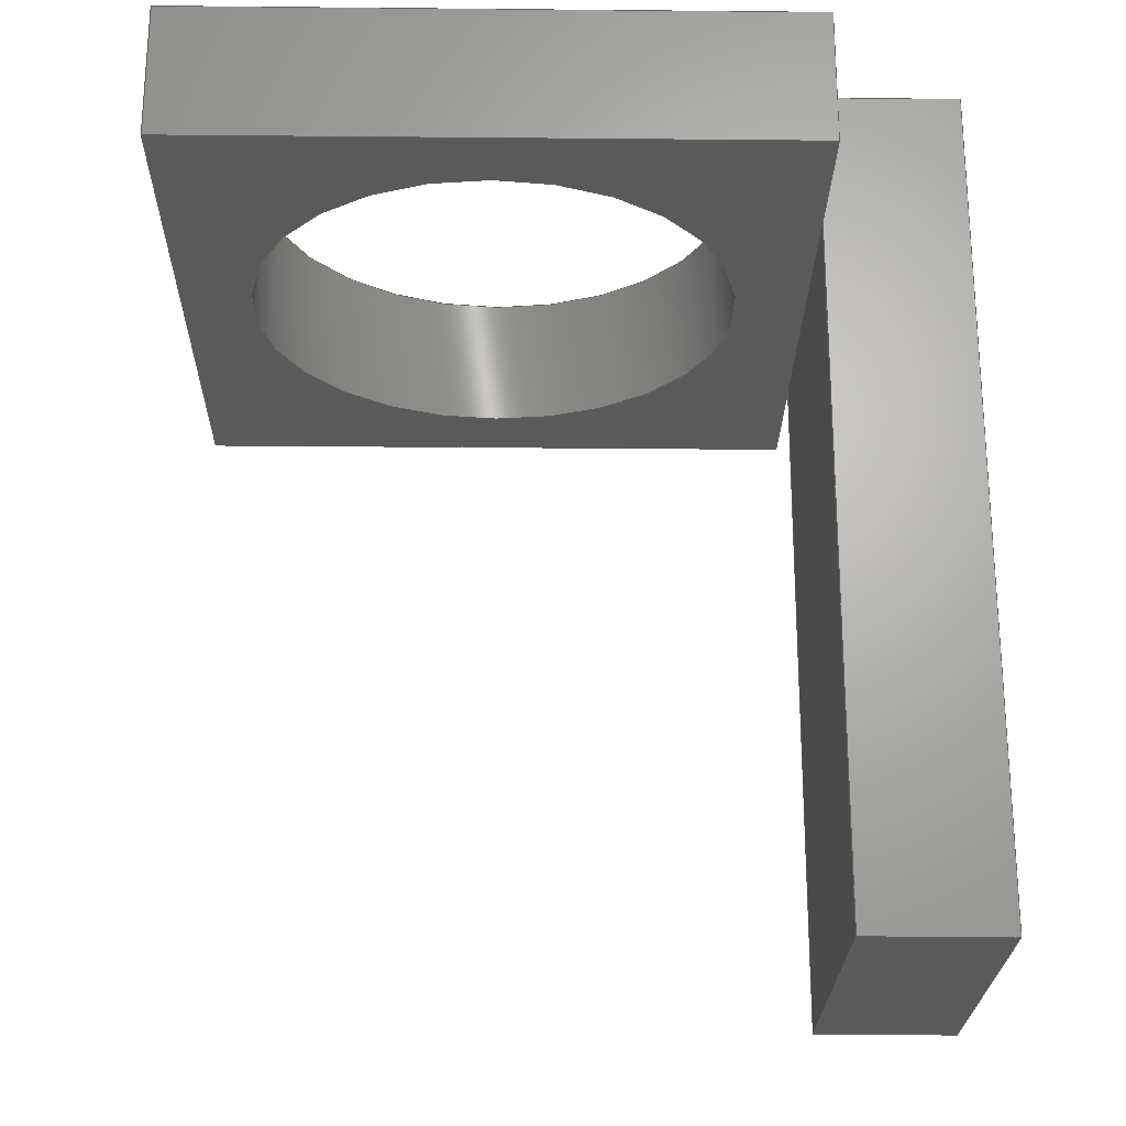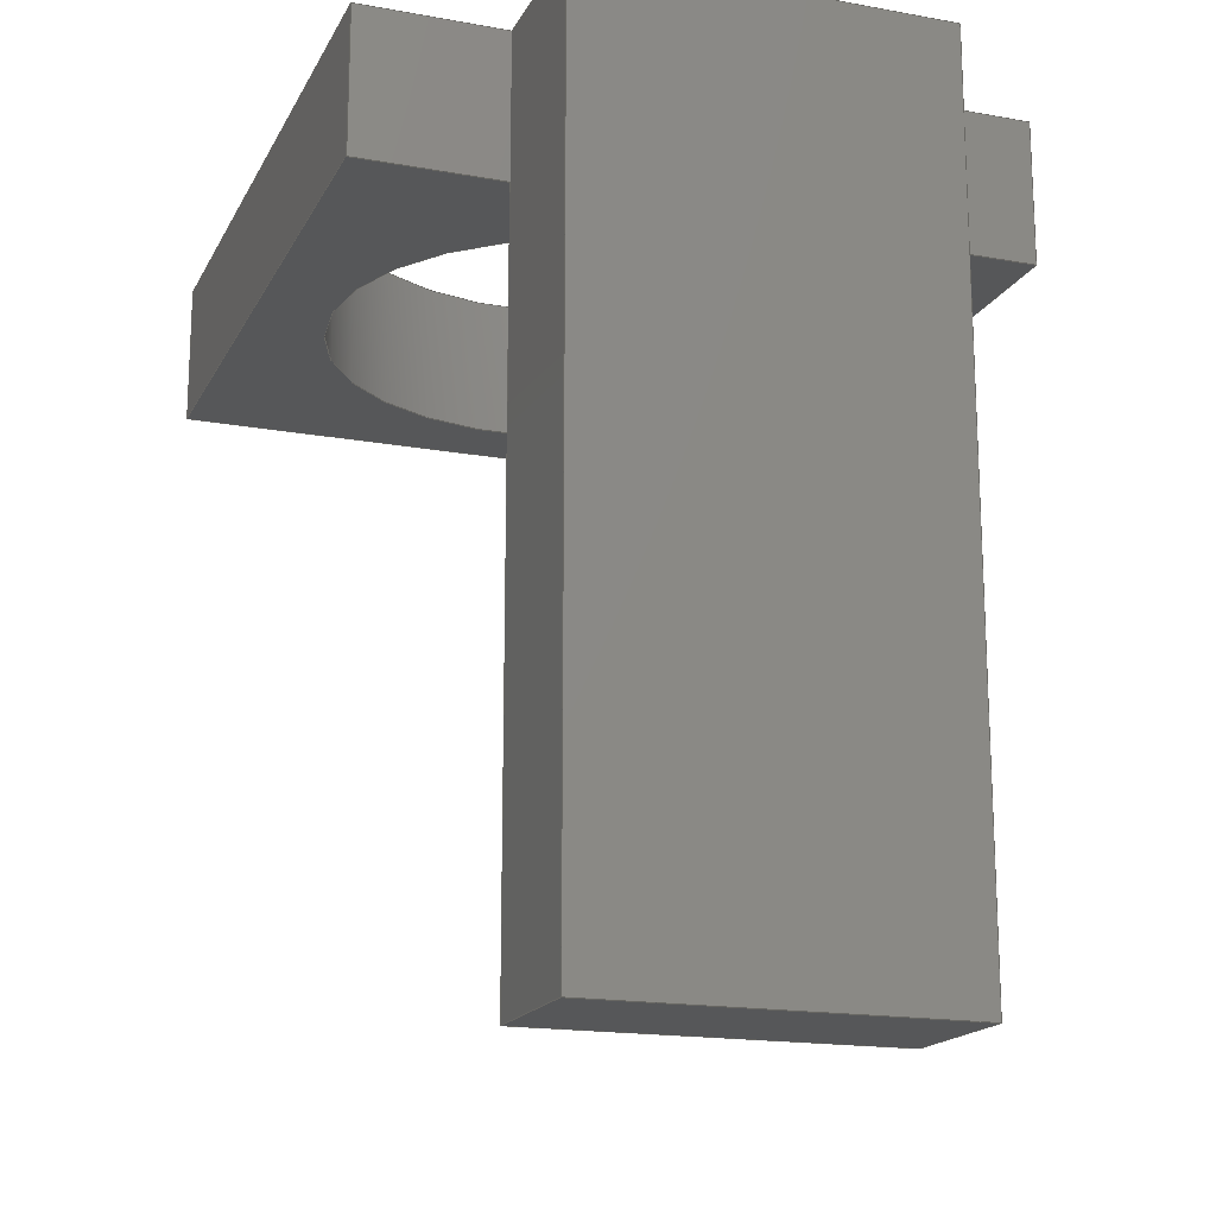
<metadata>
{"format":"step","ext":"step","renderer":"f3d","projection":"perspective","resolution":1024,"background":"white","views":[{"elev":-23.7,"azim":-90.9,"up":"+Z"},{"elev":-17.2,"azim":-19.9,"up":"+Z"}]}
</metadata>
<code>
ISO-10303-21;
DATA;
#1=MECHANICAL_DESIGN_GEOMETRIC_PRESENTATION_REPRESENTATION('',(#4),#393);
#2=SHAPE_REPRESENTATION_RELATIONSHIP('SRR','None',#400,#3);
#3=ADVANCED_BREP_SHAPE_REPRESENTATION('',(#5),#392);
#4=STYLED_ITEM('',(#409),#5);
#5=MANIFOLD_SOLID_BREP('Body1',#235);
#6=CYLINDRICAL_SURFACE('',#253,0.35);
#7=FACE_BOUND('',#27,.T.);
#8=FACE_BOUND('',#38,.T.);
#9=CIRCLE('',#252,0.35);
#10=CIRCLE('',#254,0.35);
#11=FACE_OUTER_BOUND('',#24,.T.);
#12=FACE_OUTER_BOUND('',#25,.T.);
#13=FACE_OUTER_BOUND('',#26,.T.);
#14=FACE_OUTER_BOUND('',#28,.T.);
#15=FACE_OUTER_BOUND('',#29,.T.);
#16=FACE_OUTER_BOUND('',#30,.T.);
#17=FACE_OUTER_BOUND('',#31,.T.);
#18=FACE_OUTER_BOUND('',#32,.T.);
#19=FACE_OUTER_BOUND('',#33,.T.);
#20=FACE_OUTER_BOUND('',#34,.T.);
#21=FACE_OUTER_BOUND('',#35,.T.);
#22=FACE_OUTER_BOUND('',#36,.T.);
#23=FACE_OUTER_BOUND('',#37,.T.);
#24=EDGE_LOOP('',(#148,#149,#150,#151));
#25=EDGE_LOOP('',(#152,#153,#154,#155));
#26=EDGE_LOOP('',(#156,#157,#158,#159,#160,#161));
#27=EDGE_LOOP('',(#162));
#28=EDGE_LOOP('',(#163,#164,#165,#166));
#29=EDGE_LOOP('',(#167,#168,#169,#170));
#30=EDGE_LOOP('',(#171,#172,#173,#174));
#31=EDGE_LOOP('',(#175,#176,#177,#178,#179));
#32=EDGE_LOOP('',(#180,#181,#182,#183));
#33=EDGE_LOOP('',(#184,#185,#186,#187,#188));
#34=EDGE_LOOP('',(#189,#190,#191,#192));
#35=EDGE_LOOP('',(#193,#194,#195,#196));
#36=EDGE_LOOP('',(#197,#198,#199,#200));
#37=EDGE_LOOP('',(#201,#202,#203,#204,#205,#206,#207,#208));
#38=EDGE_LOOP('',(#209));
#39=LINE('',#329,#68);
#40=LINE('',#331,#69);
#41=LINE('',#333,#70);
#42=LINE('',#334,#71);
#43=LINE('',#337,#72);
#44=LINE('',#339,#73);
#45=LINE('',#340,#74);
#46=LINE('',#343,#75);
#47=LINE('',#345,#76);
#48=LINE('',#347,#77);
#49=LINE('',#349,#78);
#50=LINE('',#350,#79);
#51=LINE('',#356,#80);
#52=LINE('',#359,#81);
#53=LINE('',#361,#82);
#54=LINE('',#362,#83);
#55=LINE('',#365,#84);
#56=LINE('',#366,#85);
#57=LINE('',#369,#86);
#58=LINE('',#370,#87);
#59=LINE('',#373,#88);
#60=LINE('',#374,#89);
#61=LINE('',#377,#90);
#62=LINE('',#378,#91);
#63=LINE('',#381,#92);
#64=LINE('',#382,#93);
#65=LINE('',#385,#94);
#66=LINE('',#386,#95);
#67=LINE('',#388,#96);
#68=VECTOR('',#268,1);
#69=VECTOR('',#269,1);
#70=VECTOR('',#270,1);
#71=VECTOR('',#271,1);
#72=VECTOR('',#274,1);
#73=VECTOR('',#275,1);
#74=VECTOR('',#276,1);
#75=VECTOR('',#279,1);
#76=VECTOR('',#280,1);
#77=VECTOR('',#281,1);
#78=VECTOR('',#282,1);
#79=VECTOR('',#283,1);
#80=VECTOR('',#290,0.35);
#81=VECTOR('',#293,1);
#82=VECTOR('',#294,1);
#83=VECTOR('',#295,1);
#84=VECTOR('',#298,1);
#85=VECTOR('',#299,1);
#86=VECTOR('',#302,1);
#87=VECTOR('',#303,1);
#88=VECTOR('',#306,1);
#89=VECTOR('',#307,1);
#90=VECTOR('',#310,1);
#91=VECTOR('',#311,1);
#92=VECTOR('',#314,1);
#93=VECTOR('',#315,1);
#94=VECTOR('',#318,1);
#95=VECTOR('',#319,1);
#96=VECTOR('',#322,1);
#97=VERTEX_POINT('',#327);
#98=VERTEX_POINT('',#328);
#99=VERTEX_POINT('',#330);
#100=VERTEX_POINT('',#332);
#101=VERTEX_POINT('',#336);
#102=VERTEX_POINT('',#338);
#103=VERTEX_POINT('',#342);
#104=VERTEX_POINT('',#344);
#105=VERTEX_POINT('',#346);
#106=VERTEX_POINT('',#348);
#107=VERTEX_POINT('',#351);
#108=VERTEX_POINT('',#354);
#109=VERTEX_POINT('',#358);
#110=VERTEX_POINT('',#360);
#111=VERTEX_POINT('',#364);
#112=VERTEX_POINT('',#368);
#113=VERTEX_POINT('',#372);
#114=VERTEX_POINT('',#376);
#115=VERTEX_POINT('',#380);
#116=VERTEX_POINT('',#384);
#117=EDGE_CURVE('',#97,#98,#39,.T.);
#118=EDGE_CURVE('',#97,#99,#40,.T.);
#119=EDGE_CURVE('',#100,#99,#41,.T.);
#120=EDGE_CURVE('',#98,#100,#42,.T.);
#121=EDGE_CURVE('',#99,#101,#43,.T.);
#122=EDGE_CURVE('',#101,#102,#44,.T.);
#123=EDGE_CURVE('',#102,#100,#45,.T.);
#124=EDGE_CURVE('',#98,#103,#46,.T.);
#125=EDGE_CURVE('',#104,#103,#47,.T.);
#126=EDGE_CURVE('',#104,#105,#48,.T.);
#127=EDGE_CURVE('',#105,#106,#49,.T.);
#128=EDGE_CURVE('',#106,#97,#50,.T.);
#129=EDGE_CURVE('',#107,#107,#9,.T.);
#130=EDGE_CURVE('',#108,#108,#10,.T.);
#131=EDGE_CURVE('',#108,#107,#51,.T.);
#132=EDGE_CURVE('',#105,#109,#52,.T.);
#133=EDGE_CURVE('',#110,#109,#53,.T.);
#134=EDGE_CURVE('',#106,#110,#54,.T.);
#135=EDGE_CURVE('',#111,#110,#55,.T.);
#136=EDGE_CURVE('',#97,#111,#56,.T.);
#137=EDGE_CURVE('',#112,#111,#57,.T.);
#138=EDGE_CURVE('',#101,#112,#58,.T.);
#139=EDGE_CURVE('',#113,#112,#59,.T.);
#140=EDGE_CURVE('',#102,#113,#60,.T.);
#141=EDGE_CURVE('',#114,#113,#61,.T.);
#142=EDGE_CURVE('',#98,#114,#62,.T.);
#143=EDGE_CURVE('',#115,#114,#63,.T.);
#144=EDGE_CURVE('',#103,#115,#64,.T.);
#145=EDGE_CURVE('',#116,#115,#65,.T.);
#146=EDGE_CURVE('',#104,#116,#66,.T.);
#147=EDGE_CURVE('',#109,#116,#67,.T.);
#148=ORIENTED_EDGE('',*,*,#117,.F.);
#149=ORIENTED_EDGE('',*,*,#118,.T.);
#150=ORIENTED_EDGE('',*,*,#119,.F.);
#151=ORIENTED_EDGE('',*,*,#120,.F.);
#152=ORIENTED_EDGE('',*,*,#119,.T.);
#153=ORIENTED_EDGE('',*,*,#121,.T.);
#154=ORIENTED_EDGE('',*,*,#122,.T.);
#155=ORIENTED_EDGE('',*,*,#123,.T.);
#156=ORIENTED_EDGE('',*,*,#117,.T.);
#157=ORIENTED_EDGE('',*,*,#124,.T.);
#158=ORIENTED_EDGE('',*,*,#125,.F.);
#159=ORIENTED_EDGE('',*,*,#126,.T.);
#160=ORIENTED_EDGE('',*,*,#127,.T.);
#161=ORIENTED_EDGE('',*,*,#128,.T.);
#162=ORIENTED_EDGE('',*,*,#129,.F.);
#163=ORIENTED_EDGE('',*,*,#130,.F.);
#164=ORIENTED_EDGE('',*,*,#131,.T.);
#165=ORIENTED_EDGE('',*,*,#129,.T.);
#166=ORIENTED_EDGE('',*,*,#131,.F.);
#167=ORIENTED_EDGE('',*,*,#127,.F.);
#168=ORIENTED_EDGE('',*,*,#132,.T.);
#169=ORIENTED_EDGE('',*,*,#133,.F.);
#170=ORIENTED_EDGE('',*,*,#134,.F.);
#171=ORIENTED_EDGE('',*,*,#128,.F.);
#172=ORIENTED_EDGE('',*,*,#134,.T.);
#173=ORIENTED_EDGE('',*,*,#135,.F.);
#174=ORIENTED_EDGE('',*,*,#136,.F.);
#175=ORIENTED_EDGE('',*,*,#136,.T.);
#176=ORIENTED_EDGE('',*,*,#137,.F.);
#177=ORIENTED_EDGE('',*,*,#138,.F.);
#178=ORIENTED_EDGE('',*,*,#121,.F.);
#179=ORIENTED_EDGE('',*,*,#118,.F.);
#180=ORIENTED_EDGE('',*,*,#138,.T.);
#181=ORIENTED_EDGE('',*,*,#139,.F.);
#182=ORIENTED_EDGE('',*,*,#140,.F.);
#183=ORIENTED_EDGE('',*,*,#122,.F.);
#184=ORIENTED_EDGE('',*,*,#140,.T.);
#185=ORIENTED_EDGE('',*,*,#141,.F.);
#186=ORIENTED_EDGE('',*,*,#142,.F.);
#187=ORIENTED_EDGE('',*,*,#120,.T.);
#188=ORIENTED_EDGE('',*,*,#123,.F.);
#189=ORIENTED_EDGE('',*,*,#124,.F.);
#190=ORIENTED_EDGE('',*,*,#142,.T.);
#191=ORIENTED_EDGE('',*,*,#143,.F.);
#192=ORIENTED_EDGE('',*,*,#144,.F.);
#193=ORIENTED_EDGE('',*,*,#125,.T.);
#194=ORIENTED_EDGE('',*,*,#144,.T.);
#195=ORIENTED_EDGE('',*,*,#145,.F.);
#196=ORIENTED_EDGE('',*,*,#146,.F.);
#197=ORIENTED_EDGE('',*,*,#126,.F.);
#198=ORIENTED_EDGE('',*,*,#146,.T.);
#199=ORIENTED_EDGE('',*,*,#147,.F.);
#200=ORIENTED_EDGE('',*,*,#132,.F.);
#201=ORIENTED_EDGE('',*,*,#147,.T.);
#202=ORIENTED_EDGE('',*,*,#145,.T.);
#203=ORIENTED_EDGE('',*,*,#143,.T.);
#204=ORIENTED_EDGE('',*,*,#141,.T.);
#205=ORIENTED_EDGE('',*,*,#139,.T.);
#206=ORIENTED_EDGE('',*,*,#137,.T.);
#207=ORIENTED_EDGE('',*,*,#135,.T.);
#208=ORIENTED_EDGE('',*,*,#133,.T.);
#209=ORIENTED_EDGE('',*,*,#130,.T.);
#210=PLANE('',#249);
#211=PLANE('',#250);
#212=PLANE('',#251);
#213=PLANE('',#255);
#214=PLANE('',#256);
#215=PLANE('',#257);
#216=PLANE('',#258);
#217=PLANE('',#259);
#218=PLANE('',#260);
#219=PLANE('',#261);
#220=PLANE('',#262);
#221=PLANE('',#263);
#222=ADVANCED_FACE('',(#11),#210,.T.);
#223=ADVANCED_FACE('',(#12),#211,.T.);
#224=ADVANCED_FACE('',(#13,#7),#212,.F.);
#225=ADVANCED_FACE('',(#14),#6,.F.);
#226=ADVANCED_FACE('',(#15),#213,.T.);
#227=ADVANCED_FACE('',(#16),#214,.T.);
#228=ADVANCED_FACE('',(#17),#215,.T.);
#229=ADVANCED_FACE('',(#18),#216,.T.);
#230=ADVANCED_FACE('',(#19),#217,.T.);
#231=ADVANCED_FACE('',(#20),#218,.T.);
#232=ADVANCED_FACE('',(#21),#219,.T.);
#233=ADVANCED_FACE('',(#22),#220,.T.);
#234=ADVANCED_FACE('',(#23,#8),#221,.T.);
#235=CLOSED_SHELL('',(#222,#223,#224,#225,#226,#227,#228,#229,#230,#231,
#232,#233,#234));
#236=DERIVED_UNIT_ELEMENT(#238,1);
#237=DERIVED_UNIT_ELEMENT(#395,3);
#238=(
MASS_UNIT()
NAMED_UNIT(*)
SI_UNIT(.KILO.,.GRAM.)
);
#239=DERIVED_UNIT((#236,#237));
#240=MEASURE_REPRESENTATION_ITEM('density measure',
POSITIVE_RATIO_MEASURE(7850),#239);
#241=PROPERTY_DEFINITION_REPRESENTATION(#246,#243);
#242=PROPERTY_DEFINITION_REPRESENTATION(#247,#244);
#243=REPRESENTATION('material name',(#245),#392);
#244=REPRESENTATION('density',(#240),#392);
#245=DESCRIPTIVE_REPRESENTATION_ITEM('Steel','Steel');
#246=PROPERTY_DEFINITION('material property','material name',#402);
#247=PROPERTY_DEFINITION('material property','density of part',#402);
#248=AXIS2_PLACEMENT_3D('placement',#325,#264,#265);
#249=AXIS2_PLACEMENT_3D('',#326,#266,#267);
#250=AXIS2_PLACEMENT_3D('',#335,#272,#273);
#251=AXIS2_PLACEMENT_3D('',#341,#277,#278);
#252=AXIS2_PLACEMENT_3D('',#352,#284,#285);
#253=AXIS2_PLACEMENT_3D('',#353,#286,#287);
#254=AXIS2_PLACEMENT_3D('',#355,#288,#289);
#255=AXIS2_PLACEMENT_3D('',#357,#291,#292);
#256=AXIS2_PLACEMENT_3D('',#363,#296,#297);
#257=AXIS2_PLACEMENT_3D('',#367,#300,#301);
#258=AXIS2_PLACEMENT_3D('',#371,#304,#305);
#259=AXIS2_PLACEMENT_3D('',#375,#308,#309);
#260=AXIS2_PLACEMENT_3D('',#379,#312,#313);
#261=AXIS2_PLACEMENT_3D('',#383,#316,#317);
#262=AXIS2_PLACEMENT_3D('',#387,#320,#321);
#263=AXIS2_PLACEMENT_3D('',#389,#323,#324);
#264=DIRECTION('axis',(0,0,1));
#265=DIRECTION('refdir',(1,0,0));
#266=DIRECTION('center_axis',(0,1,0));
#267=DIRECTION('ref_axis',(1,0,0));
#268=DIRECTION('',(-1,0,0));
#269=DIRECTION('',(0,0,-1));
#270=DIRECTION('',(1,0,0));
#271=DIRECTION('',(0,0,-1));
#272=DIRECTION('center_axis',(0,0,-1));
#273=DIRECTION('ref_axis',(-1,0,0));
#274=DIRECTION('',(0,-1,0));
#275=DIRECTION('',(-1,0,0));
#276=DIRECTION('',(0,1,0));
#277=DIRECTION('center_axis',(0,0,1));
#278=DIRECTION('ref_axis',(1,0,0));
#279=DIRECTION('',(-1,0,0));
#280=DIRECTION('',(0,-1,0));
#281=DIRECTION('',(1,0,0));
#282=DIRECTION('',(0,-1,0));
#283=DIRECTION('',(-1,0,0));
#284=DIRECTION('center_axis',(0,0,-1));
#285=DIRECTION('ref_axis',(1,0,0));
#286=DIRECTION('center_axis',(0,0,1));
#287=DIRECTION('ref_axis',(1,0,0));
#288=DIRECTION('center_axis',(0,0,-1));
#289=DIRECTION('ref_axis',(1,0,0));
#290=DIRECTION('',(0,0,-1));
#291=DIRECTION('center_axis',(1,0,0));
#292=DIRECTION('ref_axis',(0,1,0));
#293=DIRECTION('',(0,0,1));
#294=DIRECTION('',(0,1,0));
#295=DIRECTION('',(0,0,1));
#296=DIRECTION('center_axis',(0,-1,0));
#297=DIRECTION('ref_axis',(1,0,0));
#298=DIRECTION('',(1,0,0));
#299=DIRECTION('',(0,0,1));
#300=DIRECTION('center_axis',(1,0,0));
#301=DIRECTION('ref_axis',(0,1,0));
#302=DIRECTION('',(0,1,0));
#303=DIRECTION('',(0,0,1));
#304=DIRECTION('center_axis',(0,-1,0));
#305=DIRECTION('ref_axis',(1,0,0));
#306=DIRECTION('',(1,0,0));
#307=DIRECTION('',(0,0,1));
#308=DIRECTION('center_axis',(-1,0,0));
#309=DIRECTION('ref_axis',(0,-1,0));
#310=DIRECTION('',(0,-1,0));
#311=DIRECTION('',(0,0,1));
#312=DIRECTION('center_axis',(0,-1,0));
#313=DIRECTION('ref_axis',(1,0,0));
#314=DIRECTION('',(1,0,0));
#315=DIRECTION('',(0,0,1));
#316=DIRECTION('center_axis',(-1,0,0));
#317=DIRECTION('ref_axis',(0,-1,0));
#318=DIRECTION('',(0,-1,0));
#319=DIRECTION('',(0,0,1));
#320=DIRECTION('center_axis',(0,1,0));
#321=DIRECTION('ref_axis',(-1,0,0));
#322=DIRECTION('',(-1,0,0));
#323=DIRECTION('center_axis',(0,0,1));
#324=DIRECTION('ref_axis',(1,0,0));
#325=CARTESIAN_POINT('',(0,0,0));
#326=CARTESIAN_POINT('Origin',(0.2,-0.9,0));
#327=CARTESIAN_POINT('',(0.7,-0.9,0));
#328=CARTESIAN_POINT('',(0.2,-0.9,0));
#329=CARTESIAN_POINT('',(0.325,-0.9,0));
#330=CARTESIAN_POINT('',(0.7,-0.9,-1));
#331=CARTESIAN_POINT('',(0.7,-0.9,0));
#332=CARTESIAN_POINT('',(0.2,-0.9,-1));
#333=CARTESIAN_POINT('',(0.7,-0.9,-1));
#334=CARTESIAN_POINT('',(0.2,-0.9,0));
#335=CARTESIAN_POINT('Origin',(0.45,-1,-1));
#336=CARTESIAN_POINT('',(0.7,-1.1,-1));
#337=CARTESIAN_POINT('',(0.7,-1.1,-1));
#338=CARTESIAN_POINT('',(0.2,-1.1,-1));
#339=CARTESIAN_POINT('',(0.2,-1.1,-1));
#340=CARTESIAN_POINT('',(0.2,-0.9,-1));
#341=CARTESIAN_POINT('Origin',(0.45,-0.55,0));
#342=CARTESIAN_POINT('',(0,-0.9,0));
#343=CARTESIAN_POINT('',(0.2,-0.9,0));
#344=CARTESIAN_POINT('',(0,0,0));
#345=CARTESIAN_POINT('',(0,0,0));
#346=CARTESIAN_POINT('',(0.9,0,0));
#347=CARTESIAN_POINT('',(0,0,0));
#348=CARTESIAN_POINT('',(0.9,-0.9,0));
#349=CARTESIAN_POINT('',(0.9,0,0));
#350=CARTESIAN_POINT('',(0.9,-0.9,0));
#351=CARTESIAN_POINT('',(0.1,-0.45,0));
#352=CARTESIAN_POINT('Origin',(0.45,-0.45,0));
#353=CARTESIAN_POINT('Origin',(0.45,-0.45,0));
#354=CARTESIAN_POINT('',(0.1,-0.45,0.2));
#355=CARTESIAN_POINT('Origin',(0.45,-0.45,0.2));
#356=CARTESIAN_POINT('',(0.1,-0.45,0));
#357=CARTESIAN_POINT('Origin',(0.9,-0.9,0));
#358=CARTESIAN_POINT('',(0.9,0,0.2));
#359=CARTESIAN_POINT('',(0.9,0,0));
#360=CARTESIAN_POINT('',(0.9,-0.9,0.2));
#361=CARTESIAN_POINT('',(0.9,0,0.2));
#362=CARTESIAN_POINT('',(0.9,-0.9,0));
#363=CARTESIAN_POINT('Origin',(0.7,-0.9,0));
#364=CARTESIAN_POINT('',(0.7,-0.9,0.2));
#365=CARTESIAN_POINT('',(0.9,-0.9,0.2));
#366=CARTESIAN_POINT('',(0.7,-0.9,0));
#367=CARTESIAN_POINT('Origin',(0.7,-1.1,0));
#368=CARTESIAN_POINT('',(0.7,-1.1,0.2));
#369=CARTESIAN_POINT('',(0.7,-0.9,0.2));
#370=CARTESIAN_POINT('',(0.7,-1.1,0));
#371=CARTESIAN_POINT('Origin',(0.2,-1.1,0));
#372=CARTESIAN_POINT('',(0.2,-1.1,0.2));
#373=CARTESIAN_POINT('',(0.7,-1.1,0.2));
#374=CARTESIAN_POINT('',(0.2,-1.1,0));
#375=CARTESIAN_POINT('Origin',(0.2,-0.9,0));
#376=CARTESIAN_POINT('',(0.2,-0.9,0.2));
#377=CARTESIAN_POINT('',(0.2,-1.1,0.2));
#378=CARTESIAN_POINT('',(0.2,-0.9,0));
#379=CARTESIAN_POINT('Origin',(0,-0.9,0));
#380=CARTESIAN_POINT('',(0,-0.9,0.2));
#381=CARTESIAN_POINT('',(0.2,-0.9,0.2));
#382=CARTESIAN_POINT('',(0,-0.9,0));
#383=CARTESIAN_POINT('Origin',(0,0,0));
#384=CARTESIAN_POINT('',(0,0,0.2));
#385=CARTESIAN_POINT('',(0,0,0.2));
#386=CARTESIAN_POINT('',(0,0,0));
#387=CARTESIAN_POINT('Origin',(0.9,0,0));
#388=CARTESIAN_POINT('',(0,0,0.2));
#389=CARTESIAN_POINT('Origin',(0.45,-0.55,0.2));
#390=UNCERTAINTY_MEASURE_WITH_UNIT(LENGTH_MEASURE(0.001),#394,
'DISTANCE_ACCURACY_VALUE',
'Maximum model space distance between geometric entities at asserted c
onnectivities');
#391=UNCERTAINTY_MEASURE_WITH_UNIT(LENGTH_MEASURE(0.001),#394,
'DISTANCE_ACCURACY_VALUE',
'Maximum model space distance between geometric entities at asserted c
onnectivities');
#392=(
GEOMETRIC_REPRESENTATION_CONTEXT(3)
GLOBAL_UNCERTAINTY_ASSIGNED_CONTEXT((#390))
GLOBAL_UNIT_ASSIGNED_CONTEXT((#394,#396,#397))
REPRESENTATION_CONTEXT('','3D')
);
#393=(
GEOMETRIC_REPRESENTATION_CONTEXT(3)
GLOBAL_UNCERTAINTY_ASSIGNED_CONTEXT((#391))
GLOBAL_UNIT_ASSIGNED_CONTEXT((#394,#396,#397))
REPRESENTATION_CONTEXT('','3D')
);
#394=(
LENGTH_UNIT()
NAMED_UNIT(*)
SI_UNIT(.CENTI.,.METRE.)
);
#395=(
LENGTH_UNIT()
NAMED_UNIT(*)
SI_UNIT($,.METRE.)
);
#396=(
NAMED_UNIT(*)
PLANE_ANGLE_UNIT()
SI_UNIT($,.RADIAN.)
);
#397=(
NAMED_UNIT(*)
SI_UNIT($,.STERADIAN.)
SOLID_ANGLE_UNIT()
);
#398=SHAPE_DEFINITION_REPRESENTATION(#399,#400);
#399=PRODUCT_DEFINITION_SHAPE('',$,#402);
#400=SHAPE_REPRESENTATION('',(#248),#392);
#401=PRODUCT_DEFINITION_CONTEXT('part definition',#406,'design');
#402=PRODUCT_DEFINITION('single bend v1 (2)','single bend v1 (2)',#403,
#401);
#403=PRODUCT_DEFINITION_FORMATION('',$,#408);
#404=PRODUCT_RELATED_PRODUCT_CATEGORY('single bend v1 (2)',
'single bend v1 (2)',(#408));
#405=APPLICATION_PROTOCOL_DEFINITION('international standard',
'automotive_design',2009,#406);
#406=APPLICATION_CONTEXT(
'Core Data for Automotive Mechanical Design Process');
#407=PRODUCT_CONTEXT('part definition',#406,'mechanical');
#408=PRODUCT('single bend v1 (2)','single bend v1 (2)',$,(#407));
#409=PRESENTATION_STYLE_ASSIGNMENT((#410));
#410=SURFACE_STYLE_USAGE(.BOTH.,#411);
#411=SURFACE_SIDE_STYLE('',(#412));
#412=SURFACE_STYLE_FILL_AREA(#413);
#413=FILL_AREA_STYLE('Steel - Satin',(#414));
#414=FILL_AREA_STYLE_COLOUR('Steel - Satin',#415);
#415=COLOUR_RGB('Steel - Satin',0.6275,0.6275,0.6275);
ENDSEC;
END-ISO-10303-21;

</code>
